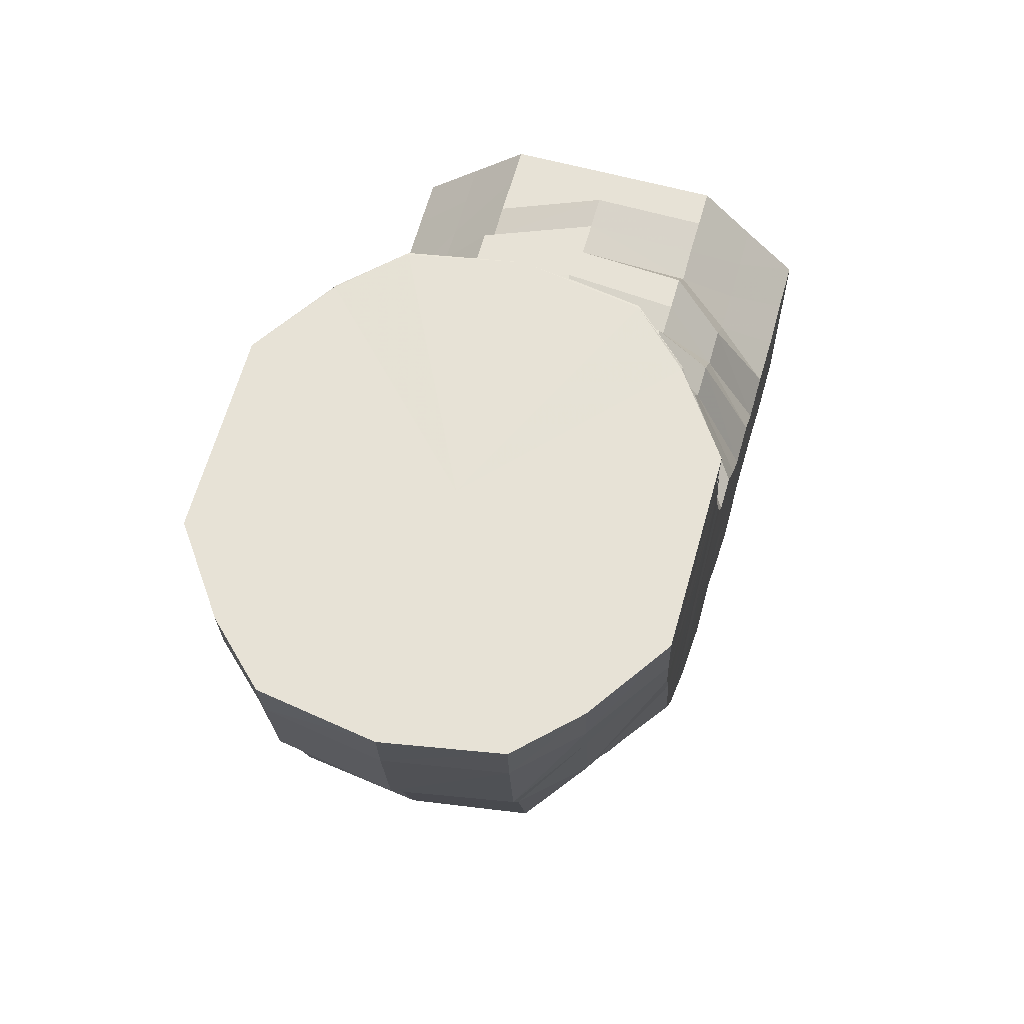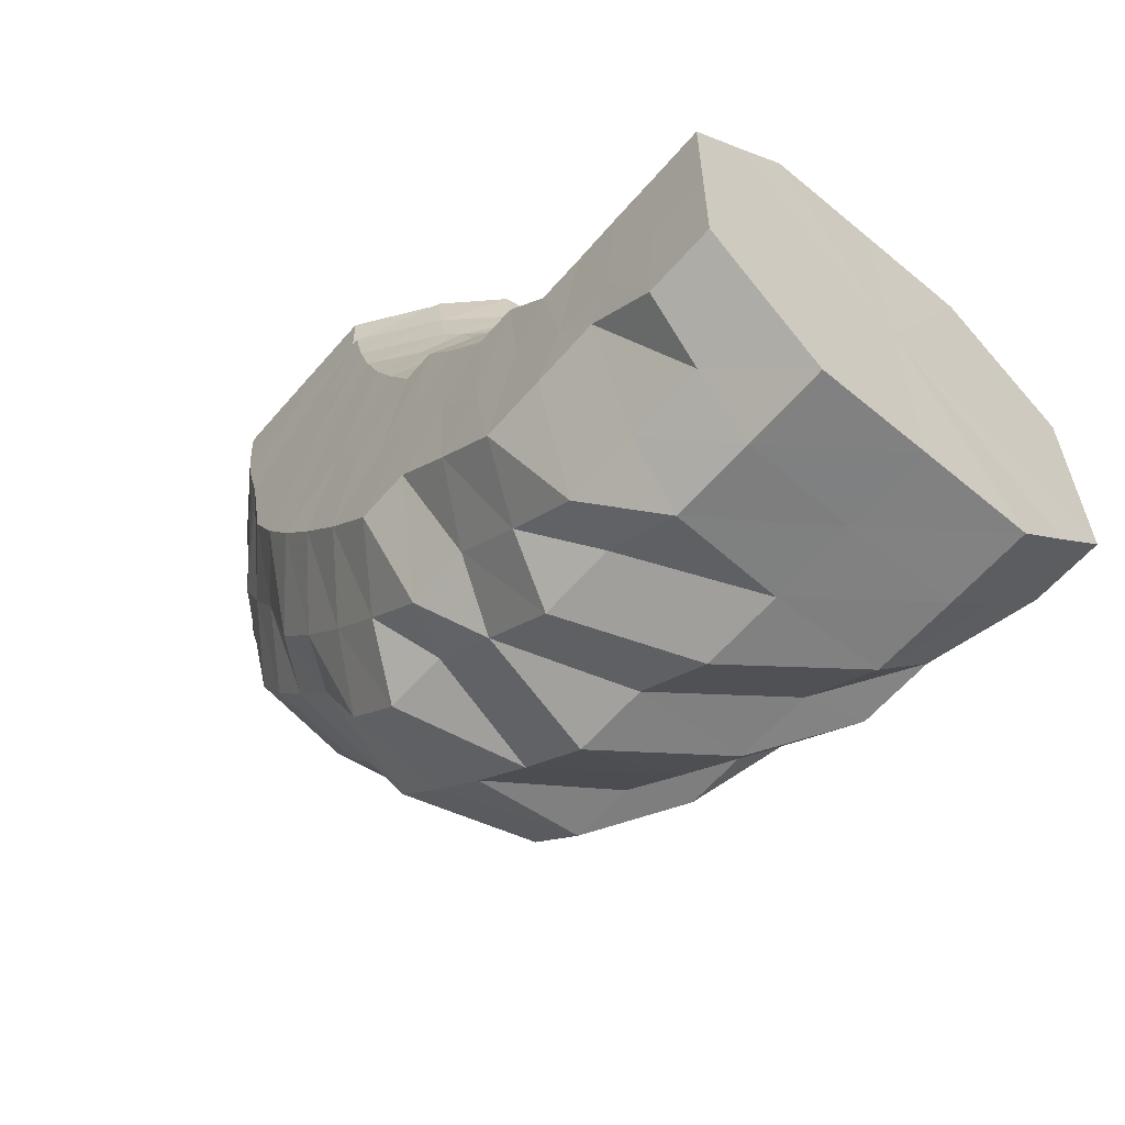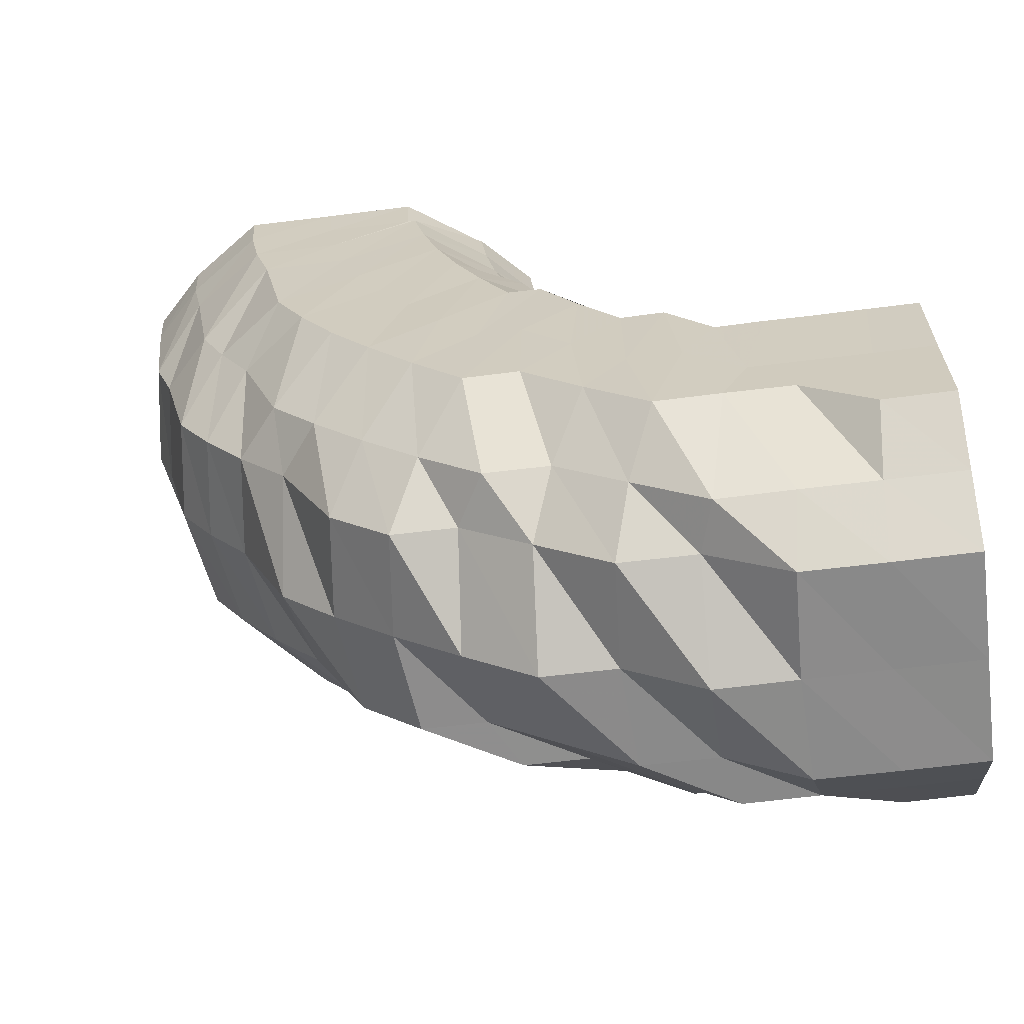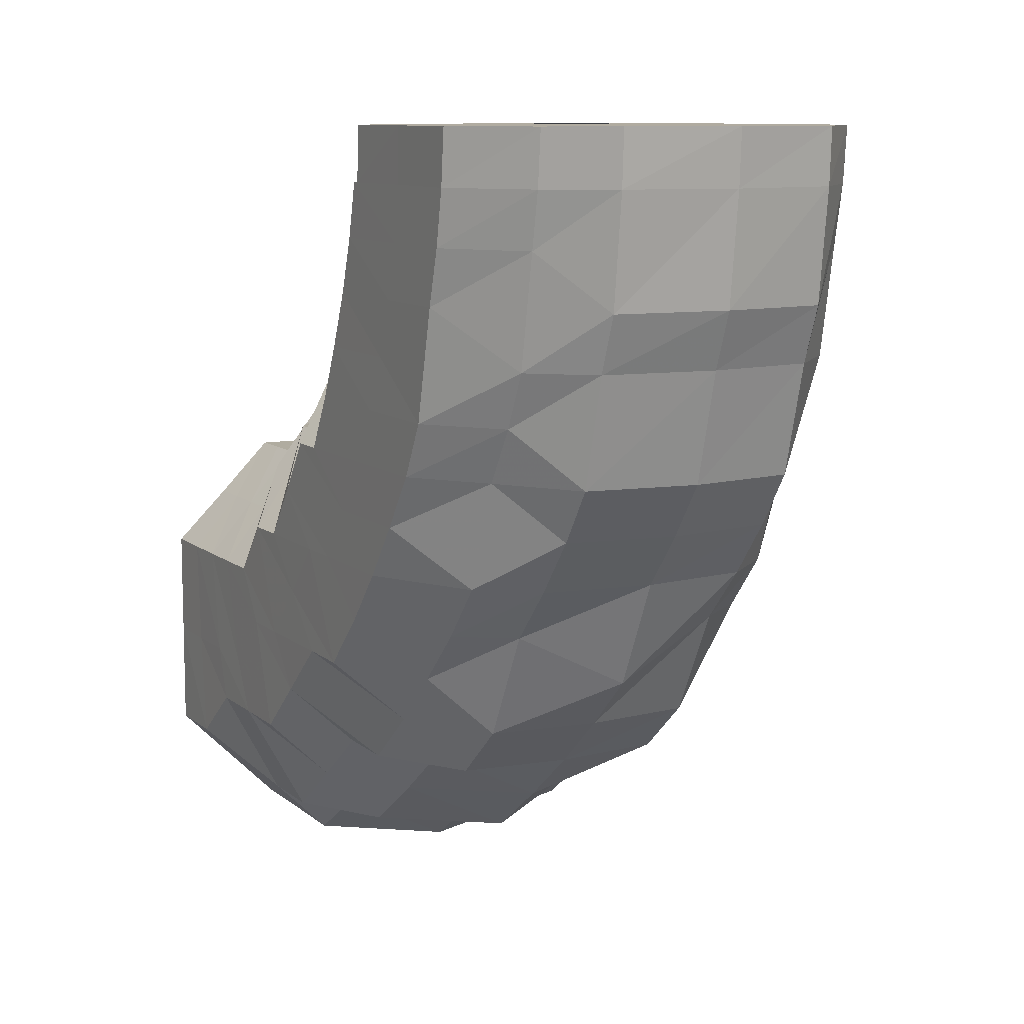
<metadata>
{"format":"obj","ext":"obj","renderer":"f3d","projection":"perspective","resolution":1024,"background":"white","views":[{"elev":63.5,"azim":-164.6,"up":"+Y"},{"elev":-60.3,"azim":-40.4,"up":"+Y"},{"elev":-63.7,"azim":-82.8,"up":"+Y"},{"elev":9.9,"azim":152.1,"up":"+Y"}]}
</metadata>
<code>
o 6553
v 2184 1879 13
v 2184 1879 13
v 2184 1879 13
v 2184 1879 13
v 2184 1879 13.01
v 2184 1879 13
v 2184 1879 13.01
v 2184 1879 13.03
v 2184 1879 13.01
v 2184 1879 13
v 2184 1879 13.01
v 2184 1879 13.02
v 2184 1879 13.01
v 2184 1879 13.01
v 2184 1879 13
v 2184 1879 13
v 2184 1879 13
v 2184 1879 13.01
v 2184 1879 13.02
v 2184 1879 13.02
v 2184 1879 13.01
v 2184 1879 13
v 2184 1879 13.01
v 2184 1879 13.03
v 2184 1879 13.03
v 2184 1879 13.03
v 2184 1879 13.01
v 2184 1879 13.03
v 2184 1879 13.05
v 2184 1879 13.05
v 2184 1879 13.05
v 2184 1879 13.03
v 2184 1879 13.04
v 2184 1879 13.06
v 2184 1879 13.06
v 2184 1879 13.04
v 2184 1879 13.06
v 2184 1879 13.08
v 2184 1879 13.07
v 2184 1879 13.08
v 2184 1879 13.08
v 2184 1879 13.06
v 2184 1879 13.08
v 2184 1879 13.07
v 2184 1879 13.09
v 2184 1879 13.05
v 2184 1879 13.09
v 2184 1879 13.08
v 2184 1879 13.04
v 2184 1879 13.07
v 2184 1879 13.02
v 2184 1879 13.06
v 2184 1879 13.04
v 2184 1879 13.02
v 2184 1879 13.03
v 2184 1879 13.06
v 2184 1879 13.08
v 2184 1879 13.05
v 2184 1879 13.02
v 2184 1879 13.04
v 2184 1879 13.01
v 2184 1879 13.01
v 2184 1879 13.02
v 2184 1879 13.02
v 2184 1879 13.03
v 2184 1879 13.02
v 2184 1879 13.03
v 2184 1879 13.02
v 2184 1879 13.02
v 2184 1879 13.03
v 2184 1879 13.03
v 2184 1879 13.03
v 2184 1879 13.03
v 2184 1879 13.04
v 2184 1879 13.05
v 2184 1879 13.04
v 2184 1879 13.06
v 2184 1879 13.05
v 2184 1879 13.06
v 2184 1879 13.08
v 2184 1879 13.06
v 2184 1879 13.06
v 2184 1879 13.05
v 2184 1879 13.08
v 2184 1879 13.08
v 2184 1879 13.09
v 2184 1879 13.08
v 2184 1879 13.04
v 2184 1879 13.07
v 2184 1879 13.08
v 2184 1879 13.09
v 2184 1879 13.08
v 2184 1879 13.09
v 2184 1879 13.04
v 2184 1879 13.05
v 2184 1879 13.03
v 2184 1879 13.04
v 2184 1879 13.03
v 2184 1879 13.04
v 2184 1879 13.06
v 2184 1879 13.05
v 2184 1879 13.07
v 2184 1879 13.08
v 2184 1879 13.07
v 2184 1879 13.06
v 2184 1879 13.09
v 2184 1879 13.09
v 2184 1879 13.08
v 2184 1879 13.09
v 2184 1879 13.09
v 2184 1879 13.09
v 2184 1879 13.09
v 2184 1879 13.09
v 2184 1879 13.09
v 2184 1879 13.09
v 2184 1879 13.09
v 2184 1879 13.09
v 2184 1879 13.09
v 2184 1879 13.09
v 2184 1879 13.08
v 2184 1879 13.09
v 2184 1879 13.09
v 2184 1879 13.09
v 2184 1879 13.09
v 2184 1879 13.09
v 2184 1879 13.09
v 2184 1879 13.09
v 2184 1879 13.08
v 2184 1879 13.08
v 2184 1879 13.09
v 2184 1879 13.08
v 2184 1879 13.08
v 2184 1879 13.06
v 2184 1879 13.1
v 2184 1879 13.09
v 2184 1879 13.1
v 2184 1879 13.1
v 2184 1879 13.09
v 2184 1879 13.1
v 2184 1879 13.09
v 2184 1879 13.1
v 2184 1879 13.1
v 2184 1879 13.09
v 2184 1879 13.11
v 2184 1879 13.1
v 2184 1879 13.11
v 2184 1879 13.09
v 2184 1879 13.1
v 2184 1879 13.08
v 2184 1879 13.09
v 2184 1879 13.07
v 2184 1879 13.08
v 2184 1879 13.06
v 2184 1879 13.07
v 2184 1879 13.05
v 2184 1879 13.06
v 2184 1879 13.04
v 2184 1879 13.05
v 2184 1879 13.04
v 2184 1879 13.05
v 2184 1879 13.04
v 2184 1879 13.05
v 2184 1879 13.05
v 2184 1879 13.06
v 2184 1879 13.06
v 2184 1879 13.07
v 2184 1879 13.07
v 2184 1879 13.08
v 2184 1879 13.08
v 2184 1879 13.09
v 2184 1879 13.1
v 2184 1879 13.11
v 2184 1879 13.11
v 2184 1879 13.11
v 2184 1879 13.11
v 2184 1879 13.1
v 2184 1879 13.12
v 2184 1879 13.11
v 2184 1879 13.12
v 2184 1879 13.12
v 2184 1879 13.11
v 2184 1879 13.11
v 2184 1879 13.1
v 2184 1879 13.1
v 2184 1879 13.09
v 2184 1879 13.1
v 2184 1879 13.08
v 2184 1879 13.09
v 2184 1879 13.07
v 2184 1879 13.08
v 2184 1879 13.06
v 2184 1879 13.07
v 2184 1879 13.06
v 2184 1879 13.07
v 2184 1879 13.06
v 2184 1879 13.07
v 2184 1879 13.07
v 2184 1879 13.08
v 2184 1879 13.08
v 2184 1879 13.09
v 2184 1879 13.09
v 2184 1879 13.1
v 2184 1879 13.1
v 2184 1879 13.11
v 2184 1879 13.12
v 2184 1879 13.12
v 2184 1879 13.11
v 2184 1879 13.1
v 2184 1879 13.13
v 2184 1879 13.13
v 2184 1879 13.13
v 2184 1879 13.13
v 2184 1879 13.12
v 2184 1879 13.13
v 2184 1879 13.12
v 2184 1879 13.13
v 2184 1879 13.11
v 2184 1879 13.12
v 2184 1879 13.1
v 2184 1879 13.11
v 2184 1879 13.1
v 2184 1879 13.11
v 2184 1879 13.09
v 2184 1879 13.1
v 2184 1879 13.09
v 2184 1879 13.1
v 2184 1879 13.08
v 2184 1879 13.1
v 2184 1879 13.09
v 2184 1879 13.1
v 2184 1879 13.09
v 2184 1879 13.1
v 2184 1879 13.1
v 2184 1879 13.11
v 2184 1879 13.11
v 2184 1879 13.12
v 2184 1879 13.13
v 2184 1879 13.13
v 2184 1879 13.13
v 2184 1879 13.12
v 2184 1879 13.14
v 2184 1879 13.14
v 2184 1879 13.14
v 2184 1879 13.14
v 2184 1879 13.14
v 2184 1879 13.14
v 2184 1879 13.14
v 2184 1879 13.14
v 2184 1879 13.13
v 2184 1879 13.14
v 2184 1879 13.13
v 2184 1879 13.14
v 2184 1879 13.13
v 2184 1879 13.14
v 2184 1879 13.12
v 2184 1879 13.13
v 2184 1879 13.12
v 2184 1879 13.13
v 2184 1879 13.11
v 2184 1879 13.13
v 2184 1879 13.11
v 2184 1879 13.13
v 2184 1879 13.11
v 2184 1879 13.13
v 2184 1879 13.12
v 2184 1879 13.13
v 2184 1879 13.13
v 2184 1879 13.14
v 2184 1879 13.15
v 2184 1879 13.15
v 2184 1879 13.16
v 2184 1879 13.15
v 2184 1879 13.16
v 2184 1879 13.15
v 2184 1879 13.16
v 2184 1879 13.14
v 2184 1879 13.16
v 2184 1879 13.15
v 2184 1879 13.16
v 2184 1879 13.14
v 2184 1879 13.16
v 2184 1879 13.16
v 2184 1879 13.16
v 2184 1879 13.16
v 2184 1879 13.16
v 2184 1879 13.14
v 2184 1879 13.16
v 2184 1879 13.16
v 2184 1879 13.16
v 2184 1879 13.14
v 2184 1879 13.16
v 2184 1879 13.16
v 2184 1879 13.14
v 2184 1879 13.16
v 2184 1879 13.16
v 2184 1879 13.15
v 2184 1879 13.16
v 2184 1879 13.16
v 2184 1879 13.15
v 2184 1879 13.16
v 2184 1879 13.16
v 2184 1879 13.15
v 2184 1879 13.16
v 2184 1879 13.16
v 2184 1879 13.15
v 2184 1879 13.16
v 2184 1879 13.16
v 2184 1879 13.15
v 2184 1879 13.16
v 2184 1879 13.16
v 2184 1879 13.15
v 2184 1879 13.16
v 2184 1879 13.16
v 2184 1879 13.16
v 2184 1879 13.16
v 2184 1879 13.16
v 2184 1879 13.16
v 2184 1879 13.09
v 2184 1879 13.09
v 2184 1879 13.09
v 2184 1879 13.09
v 2184 1879 13.08
v 2184 1879 13.08
v 2184 1879 13.08
v 2184 1879 13.06
v 2184 1879 13.06
v 2184 1879 13.06
v 2184 1879 13.08
v 2184 1879 13.04
v 2184 1879 13.03
v 2184 1879 13.01
v 2184 1879 13
v 2184 1879 13
v 2184 1879 13
v 2184 1879 13.01
v 2184 1879 13.03
v 2184 1879 13.04
v 2184 1879 13.06
v 2184 1879 13.08
v 2184 1879 13.06
v 2184 1879 13.06
f 1 2 3
f 3 4 5
f 2 4 6
f 5 7 8
f 4 7 9
f 2 10 4
f 4 11 7
f 10 11 4
f 11 12 7
f 13 10 2
f 10 14 11
f 15 13 2
f 15 2 16
f 17 15 1
f 13 18 10
f 18 14 10
f 19 13 15
f 20 18 13
f 19 20 13
f 21 19 15
f 21 15 22
f 23 21 17
f 24 19 21
f 25 20 19
f 24 25 19
f 26 24 21
f 26 21 27
f 28 26 23
f 29 24 26
f 30 25 24
f 29 30 24
f 31 29 26
f 31 26 32
f 33 31 28
f 34 29 31
f 35 31 36
f 37 35 33
f 38 35 37
f 34 39 29
f 39 30 29
f 40 39 34
f 41 40 42
f 40 43 39
f 39 44 30
f 43 44 39
f 45 43 40
f 44 46 30
f 30 46 25
f 47 45 48
f 46 49 25
f 25 49 20
f 44 50 46
f 49 51 20
f 20 51 18
f 46 52 49
f 50 52 46
f 49 53 51
f 52 53 49
f 51 54 18
f 18 54 14
f 53 55 51
f 51 55 54
f 52 56 53
f 50 57 52
f 57 56 52
f 53 58 55
f 56 58 53
f 55 59 54
f 58 60 55
f 55 60 59
f 54 59 61
f 54 61 14
f 14 61 62
f 14 62 11
f 11 62 12
f 61 63 62
f 59 64 61
f 61 64 63
f 59 65 64
f 60 65 59
f 62 66 12
f 62 63 66
f 12 66 67
f 64 68 63
f 63 69 66
f 63 68 69
f 64 70 68
f 65 70 64
f 66 69 71
f 66 71 67
f 12 67 72
f 7 12 72
f 7 72 73
f 8 72 74
f 72 67 75
f 72 75 76
f 74 75 77
f 67 78 75
f 67 71 78
f 75 78 79
f 77 79 80
f 75 79 81
f 78 82 79
f 71 83 78
f 78 83 82
f 79 82 84
f 79 84 85
f 85 84 86
f 82 87 84
f 85 86 88
f 83 89 82
f 82 89 87
f 90 87 91
f 92 93 86
f 71 94 83
f 69 94 71
f 94 95 83
f 83 95 89
f 69 96 94
f 68 96 69
f 94 97 95
f 96 97 94
f 68 98 96
f 70 98 68
f 96 99 97
f 98 99 96
f 97 100 95
f 99 101 97
f 97 101 100
f 95 100 102
f 95 102 89
f 89 102 103
f 89 103 87
f 100 104 102
f 101 105 100
f 100 105 104
f 87 103 106
f 87 106 107
f 102 108 103
f 102 104 108
f 103 109 106
f 103 108 109
f 91 106 110
f 106 109 111
f 110 111 112
f 106 111 113
f 114 115 111
f 108 116 109
f 117 116 118
f 108 119 116
f 104 119 108
f 104 120 119
f 105 120 104
f 119 121 116
f 120 122 119
f 119 122 121
f 116 121 123
f 116 123 124
f 124 123 125
f 123 45 125
f 124 125 126
f 111 124 126
f 111 126 127
f 126 125 128
f 126 128 129
f 130 131 128
f 112 126 38
f 129 132 133
f 123 134 45
f 121 134 123
f 134 135 45
f 45 135 43
f 121 136 134
f 122 136 121
f 134 137 135
f 136 137 134
f 135 138 43
f 43 138 44
f 138 50 44
f 135 139 138
f 137 139 135
f 138 140 50
f 139 140 138
f 140 57 50
f 137 141 139
f 139 142 140
f 141 142 139
f 142 143 140
f 140 143 57
f 141 144 142
f 145 141 137
f 136 145 137
f 145 146 141
f 146 144 141
f 147 145 136
f 122 147 136
f 148 146 145
f 147 148 145
f 149 147 122
f 120 149 122
f 150 148 147
f 149 150 147
f 151 149 120
f 105 151 120
f 152 150 149
f 151 152 149
f 153 151 105
f 101 153 105
f 154 152 151
f 153 154 151
f 155 153 101
f 99 155 101
f 156 154 153
f 155 156 153
f 157 155 99
f 98 157 99
f 158 156 155
f 157 158 155
f 159 157 98
f 70 159 98
f 160 158 157
f 159 160 157
f 161 159 70
f 65 161 70
f 162 160 159
f 161 162 159
f 163 161 65
f 60 163 65
f 164 162 161
f 163 164 161
f 165 163 60
f 58 165 60
f 166 164 163
f 165 166 163
f 167 165 58
f 56 167 58
f 168 166 165
f 167 168 165
f 169 167 56
f 57 169 56
f 143 169 57
f 169 170 167
f 170 168 167
f 143 171 169
f 171 170 169
f 172 171 143
f 142 172 143
f 144 172 142
f 172 173 171
f 144 174 172
f 174 173 172
f 171 175 170
f 173 175 171
f 175 176 170
f 170 176 168
f 173 177 175
f 178 174 144
f 146 178 144
f 174 179 173
f 179 177 173
f 178 180 174
f 180 179 174
f 181 178 146
f 148 181 146
f 182 180 178
f 181 182 178
f 183 181 148
f 150 183 148
f 184 182 181
f 183 184 181
f 185 183 150
f 152 185 150
f 186 184 183
f 185 186 183
f 187 185 152
f 154 187 152
f 188 186 185
f 187 188 185
f 189 187 154
f 156 189 154
f 190 188 187
f 189 190 187
f 191 189 156
f 158 191 156
f 192 190 189
f 191 192 189
f 193 191 158
f 160 193 158
f 194 192 191
f 193 194 191
f 195 193 160
f 162 195 160
f 196 194 193
f 195 196 193
f 197 195 162
f 164 197 162
f 198 196 195
f 197 198 195
f 199 197 164
f 166 199 164
f 200 198 197
f 199 200 197
f 201 199 166
f 168 201 166
f 176 201 168
f 201 202 199
f 202 200 199
f 176 203 201
f 203 202 201
f 204 203 176
f 175 204 176
f 177 204 175
f 204 205 203
f 177 206 204
f 206 205 204
f 203 207 202
f 205 207 203
f 207 208 202
f 202 208 200
f 205 209 207
f 210 206 177
f 179 210 177
f 206 211 205
f 211 209 205
f 210 212 206
f 212 211 206
f 213 210 179
f 180 213 179
f 214 212 210
f 213 214 210
f 215 213 180
f 182 215 180
f 216 214 213
f 215 216 213
f 217 215 182
f 184 217 182
f 218 216 215
f 217 218 215
f 219 217 184
f 186 219 184
f 220 218 217
f 219 220 217
f 221 219 186
f 188 221 186
f 222 220 219
f 221 222 219
f 223 221 188
f 190 223 188
f 224 222 221
f 223 224 221
f 225 223 190
f 192 225 190
f 226 224 223
f 225 226 223
f 227 225 192
f 194 227 192
f 228 226 225
f 227 228 225
f 229 227 194
f 196 229 194
f 230 228 227
f 229 230 227
f 231 229 196
f 198 231 196
f 232 230 229
f 231 232 229
f 233 231 198
f 200 233 198
f 208 233 200
f 233 234 231
f 234 232 231
f 208 235 233
f 235 234 233
f 236 235 208
f 207 236 208
f 209 236 207
f 236 237 235
f 209 238 236
f 238 237 236
f 235 239 234
f 237 239 235
f 239 240 234
f 234 240 232
f 237 241 239
f 242 238 209
f 211 242 209
f 238 243 237
f 243 241 237
f 242 244 238
f 244 243 238
f 245 242 211
f 212 245 211
f 246 244 242
f 245 246 242
f 247 245 212
f 214 247 212
f 248 246 245
f 247 248 245
f 249 247 214
f 216 249 214
f 250 248 247
f 249 250 247
f 251 249 216
f 218 251 216
f 252 250 249
f 251 252 249
f 253 251 218
f 220 253 218
f 254 252 251
f 253 254 251
f 255 253 220
f 222 255 220
f 256 254 253
f 255 256 253
f 257 255 222
f 224 257 222
f 258 256 255
f 257 258 255
f 259 257 224
f 226 259 224
f 260 258 257
f 259 260 257
f 261 259 226
f 228 261 226
f 262 260 259
f 261 262 259
f 263 261 228
f 230 263 228
f 264 262 261
f 263 264 261
f 265 263 230
f 232 265 230
f 240 265 232
f 265 266 263
f 266 264 263
f 240 267 265
f 267 266 265
f 268 267 240
f 239 268 240
f 241 268 239
f 268 269 267
f 241 270 268
f 270 269 268
f 270 271 269
f 272 270 241
f 272 273 270
f 243 272 241
f 269 274 267
f 267 274 266
f 269 275 274
f 274 276 266
f 274 277 276
f 266 276 264
f 278 272 243
f 278 279 272
f 244 278 243
f 276 280 264
f 276 281 280
f 264 280 262
f 282 283 276
f 284 282 274
f 283 285 280
f 280 286 262
f 280 287 286
f 262 286 260
f 282 283 288
f 284 282 288
f 283 285 288
f 285 289 286
f 285 289 288
f 286 290 260
f 286 291 290
f 260 290 258
f 289 292 290
f 289 292 288
f 290 293 258
f 290 294 293
f 258 293 256
f 292 295 293
f 292 295 288
f 293 296 256
f 293 297 296
f 256 296 254
f 295 298 296
f 295 298 288
f 296 299 254
f 296 300 299
f 254 299 252
f 298 301 299
f 298 301 288
f 299 302 252
f 299 303 302
f 252 302 250
f 301 304 302
f 301 304 288
f 302 305 250
f 302 306 305
f 250 305 248
f 304 307 305
f 304 307 288
f 305 308 248
f 305 309 308
f 248 308 246
f 307 310 308
f 307 310 288
f 308 311 246
f 308 312 311
f 246 311 244
f 311 278 244
f 311 313 278
f 310 314 311
f 310 314 288
f 314 315 278
f 314 315 288
f 315 316 288
f 315 316 272
f 316 317 288
f 316 317 270
f 317 284 288
f 317 284 269
f 86 107 318
f 86 318 88
f 93 319 318
f 319 320 321
f 318 113 321
f 318 321 88
f 320 322 323
f 321 127 323
f 321 323 88
f 323 324 325
f 323 326 88
f 327 328 88
f 329 327 88
f 330 329 88
f 331 330 88
f 332 331 88
f 333 332 88
f 334 333 88
f 335 334 88
f 336 335 88
f 337 336 88
f 338 337 88
f 339 340 341

</code>
